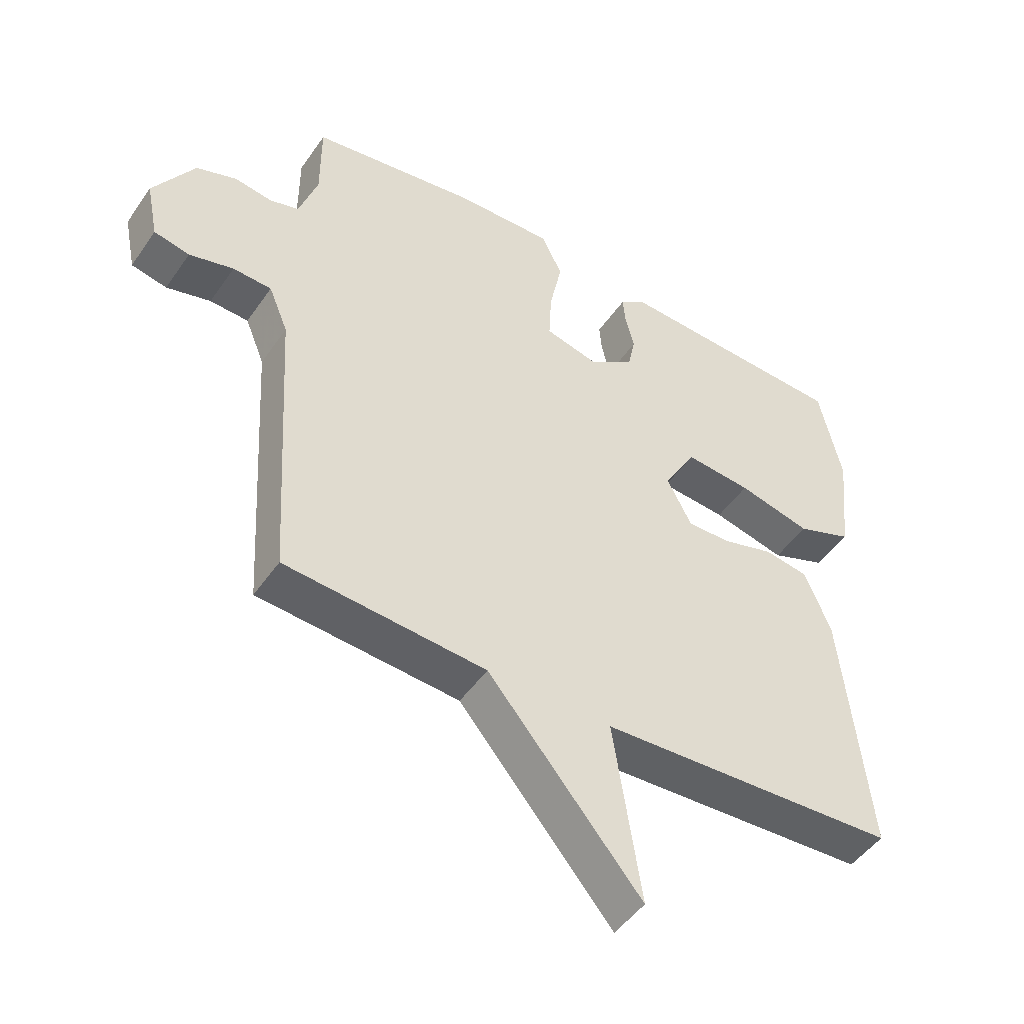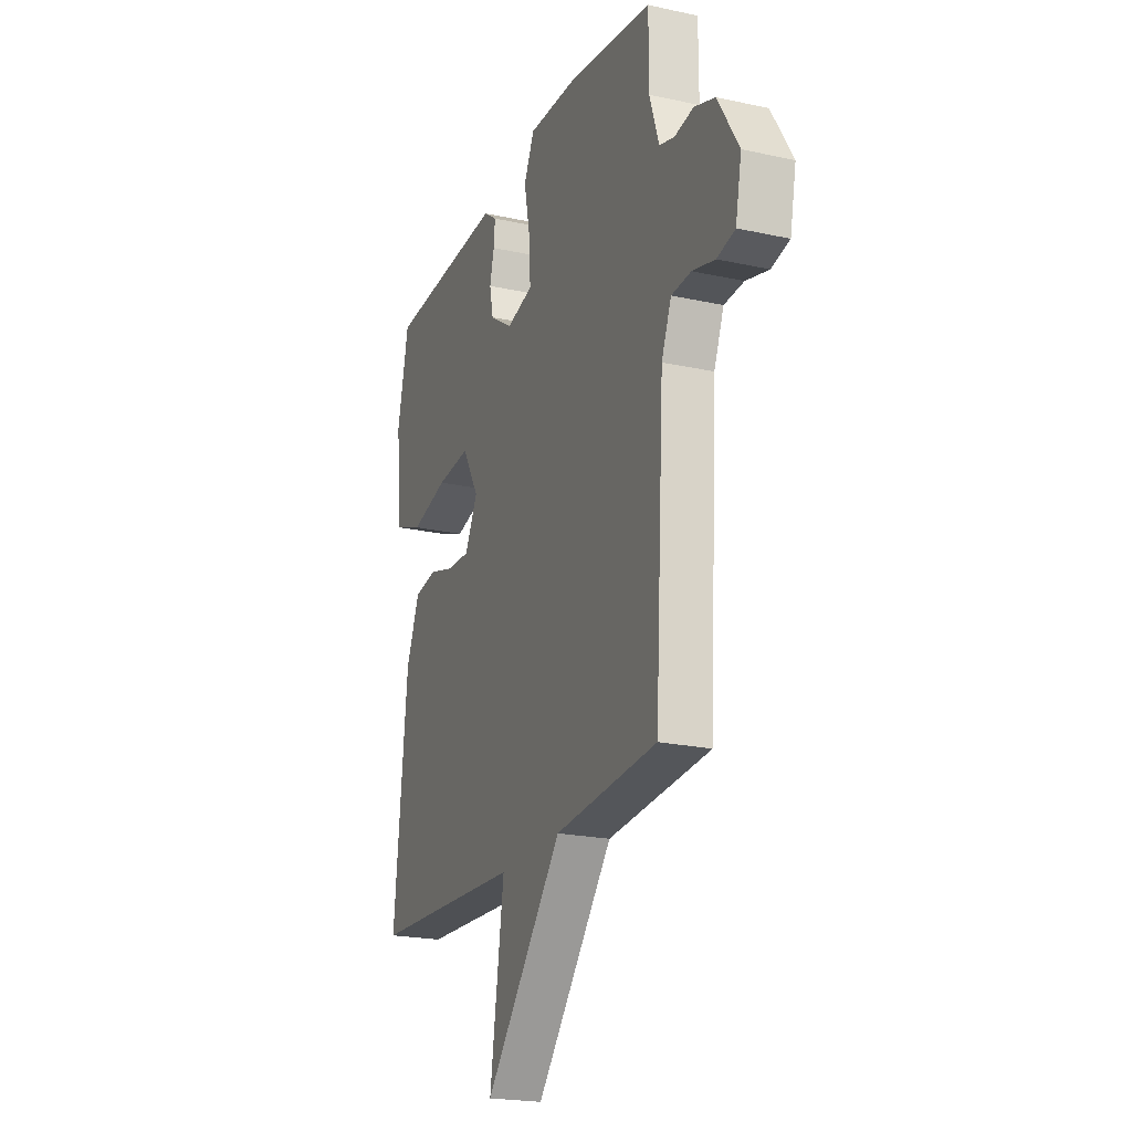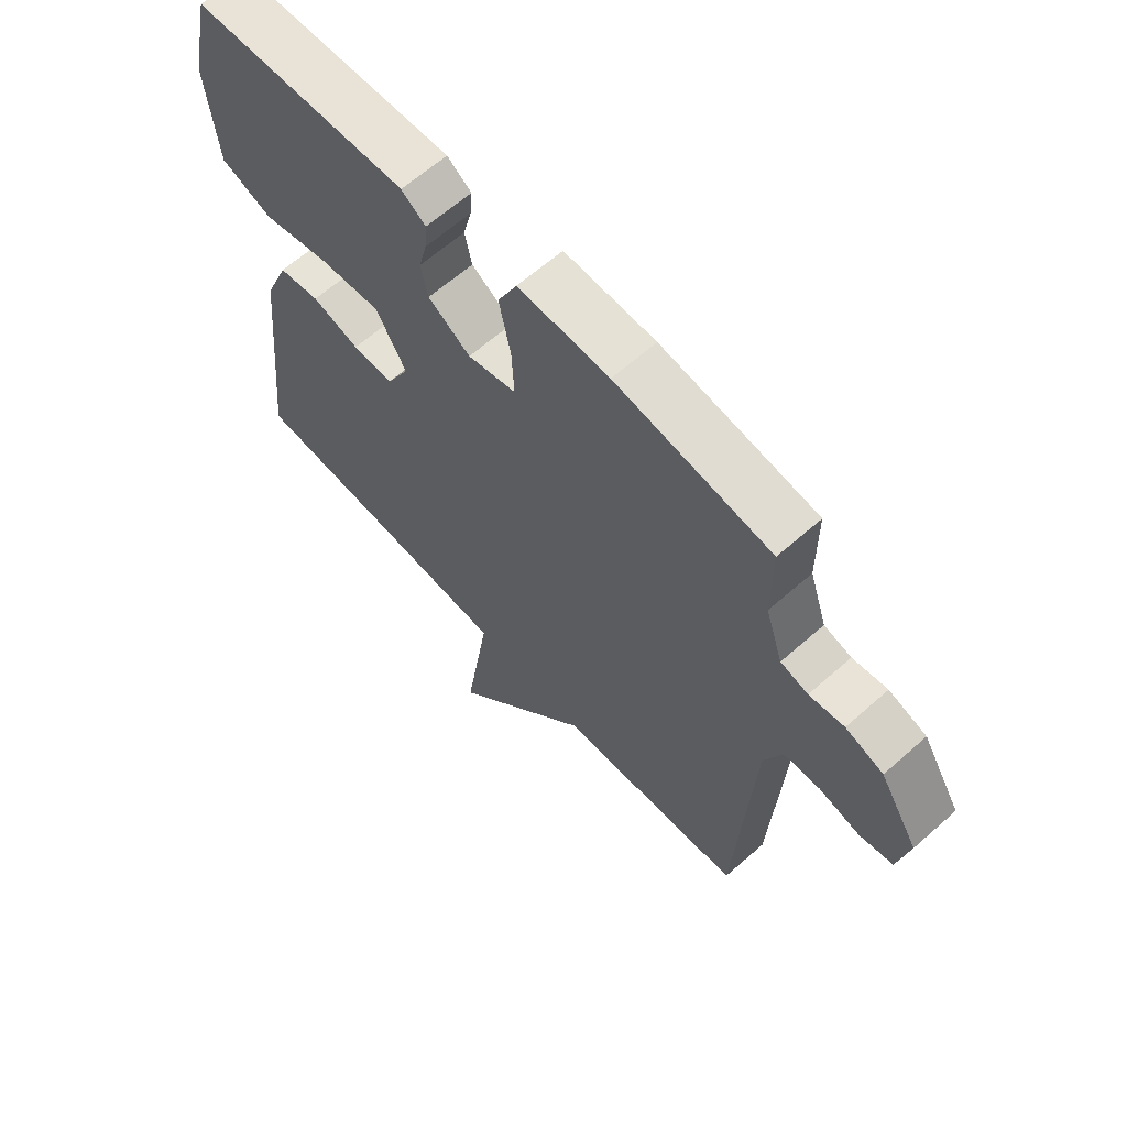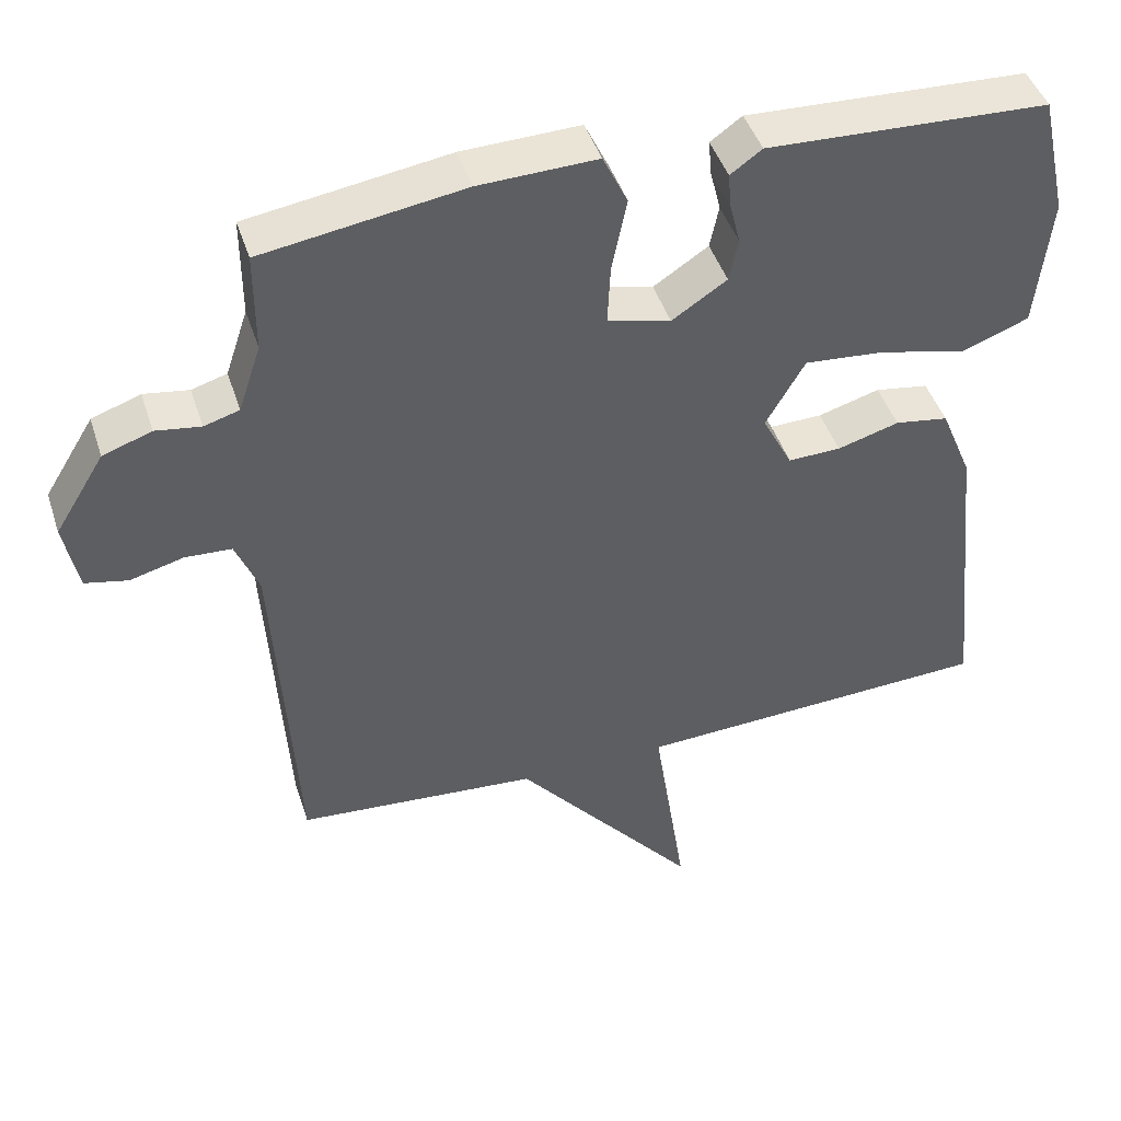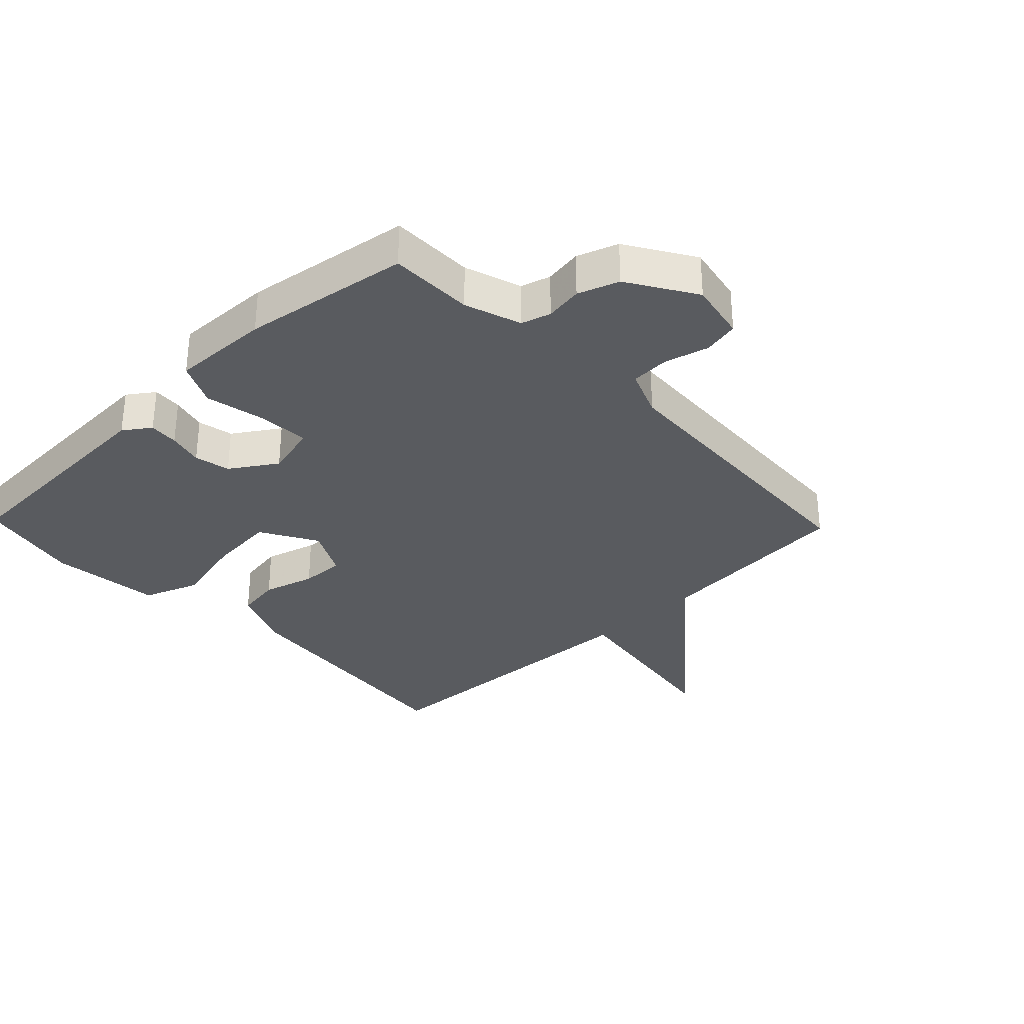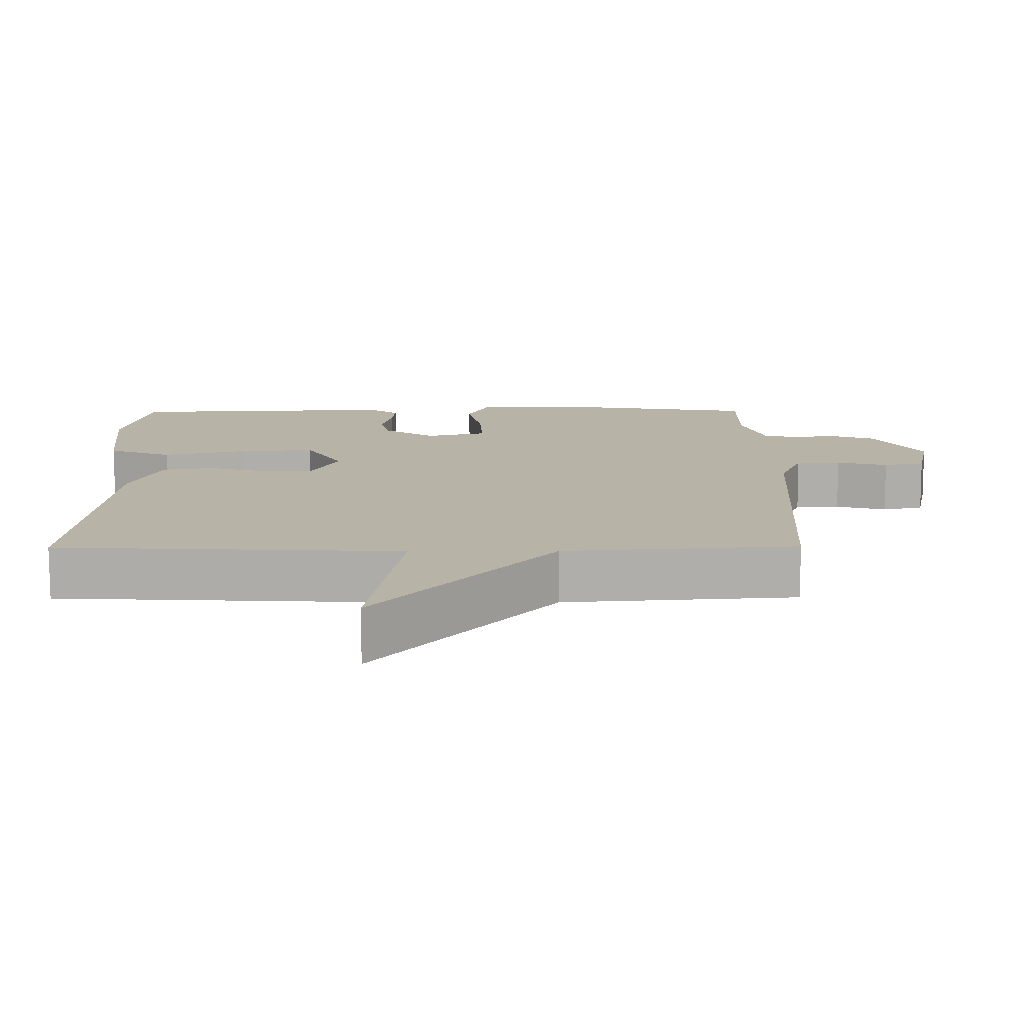
<metadata>
{"format":"obj","ext":"obj","renderer":"f3d","projection":"perspective","resolution":1024,"background":"white","views":[{"elev":-48.2,"azim":146.9,"up":"+Z"},{"elev":-21.5,"azim":68.8,"up":"+Z"},{"elev":63.4,"azim":48.2,"up":"+Z"},{"elev":44.7,"azim":162.5,"up":"+Z"},{"elev":-32.2,"azim":43.9,"up":"+Y"},{"elev":-77.3,"azim":0.1,"up":"+Z"}]}
</metadata>
<code>
v -0.5 0.07 -0.5
v -0.458 0.07 -0.093
v -0.416 0.07 0.009
v -0.345 0.07 0.02
v -0.263 0.07 -0.004
v -0.193 0.07 -0.006
v -0.153 0.07 0.071
v -0.205 0.07 0.161
v -0.311 0.07 0.152
v -0.428 0.07 0.124
v -0.517 0.07 0.158
v -0.536 0.07 0.336
v -0.5 0.07 0.5
v -0.126 0.07 0.516
v -0.084 0.07 0.486
v -0.088 0.07 0.439
v -0.102 0.07 0.383
v -0.09 0.07 0.326
v -0.017 0.07 0.278
v 0.067 0.07 0.299
v 0.063 0.07 0.38
v 0.043 0.07 0.477
v 0.076 0.07 0.546
v 0.233 0.07 0.541
v 0.5 0.07 0.5
v 0.5 0.07 0.366
v 0.53 0.07 0.276
v 0.577 0.07 0.262
v 0.637 0.07 0.271
v 0.702 0.07 0.248
v 0.768 0.07 0.141
v 0.749 0.07 0.047
v 0.692 0.07 0.035
v 0.621 0.07 0.054
v 0.559 0.07 0.051
v 0.528 0.07 -0.025
v 0.5 0.07 -0.5
v 0.178 0.07 -0.524
v -0.066 0.07 -0.815
v -0.022 0.07 -0.524
v -0.5 0 -0.5
v -0.458 0 -0.093
v -0.416 0 0.009
v -0.345 0 0.02
v -0.263 0 -0.004
v -0.193 0 -0.006
v -0.153 0 0.071
v -0.205 0 0.161
v -0.311 0 0.152
v -0.428 0 0.124
v -0.517 0 0.158
v -0.536 0 0.336
v -0.5 0 0.5
v -0.126 0 0.516
v -0.084 0 0.486
v -0.088 0 0.439
v -0.102 0 0.383
v -0.09 0 0.326
v -0.017 0 0.278
v 0.067 0 0.299
v 0.063 0 0.38
v 0.043 0 0.477
v 0.076 0 0.546
v 0.233 0 0.541
v 0.5 0 0.5
v 0.5 0 0.366
v 0.53 0 0.276
v 0.577 0 0.262
v 0.637 0 0.271
v 0.702 0 0.248
v 0.768 0 0.141
v 0.749 0 0.047
v 0.692 0 0.035
v 0.621 0 0.054
v 0.559 0 0.051
v 0.528 0 -0.025
v 0.5 0 -0.5
v 0.178 0 -0.524
v -0.066 0 -0.815
v -0.022 0 -0.524
f 38 39 40
f 40 1 2
f 38 40 2
f 37 38 2
f 36 37 2
f 35 36 2
f 32 33 34
f 31 32 34
f 30 31 34
f 29 30 34
f 28 29 34
f 27 28 34 35
f 26 27 35
f 24 25 26
f 23 24 26
f 22 23 26
f 21 22 26
f 20 21 26 35
f 19 20 35
f 15 16 17
f 14 15 17
f 13 14 17
f 12 13 17
f 11 12 17
f 10 11 17
f 9 10 17
f 8 9 17 18
f 7 8 18 19
f 2 3 4 5
f 2 5 6
f 35 2 6
f 6 7 19 35
f 80 79 78
f 42 41 80
f 42 80 78
f 42 78 77
f 42 77 76
f 42 76 75
f 74 73 72
f 74 72 71
f 74 71 70
f 74 70 69
f 74 69 68
f 75 74 68 67
f 75 67 66
f 66 65 64
f 66 64 63
f 66 63 62
f 66 62 61
f 75 66 61 60
f 75 60 59
f 57 56 55
f 57 55 54
f 57 54 53
f 57 53 52
f 57 52 51
f 57 51 50
f 57 50 49
f 58 57 49 48
f 59 58 48 47
f 45 44 43 42
f 46 45 42
f 46 42 75
f 75 59 47 46
f 1 41 42 2
f 2 42 43 3
f 3 43 44 4
f 4 44 45 5
f 5 45 46 6
f 6 46 47 7
f 7 47 48 8
f 8 48 49 9
f 9 49 50 10
f 10 50 51 11
f 11 51 52 12
f 12 52 53 13
f 13 53 54 14
f 14 54 55 15
f 15 55 56 16
f 16 56 57 17
f 17 57 58 18
f 18 58 59 19
f 19 59 60 20
f 20 60 61 21
f 21 61 62 22
f 22 62 63 23
f 23 63 64 24
f 24 64 65 25
f 25 65 66 26
f 26 66 67 27
f 27 67 68 28
f 28 68 69 29
f 29 69 70 30
f 30 70 71 31
f 31 71 72 32
f 32 72 73 33
f 33 73 74 34
f 34 74 75 35
f 35 75 76 36
f 36 76 77 37
f 37 77 78 38
f 38 78 79 39
f 39 79 80 40
f 40 80 41 1

</code>
